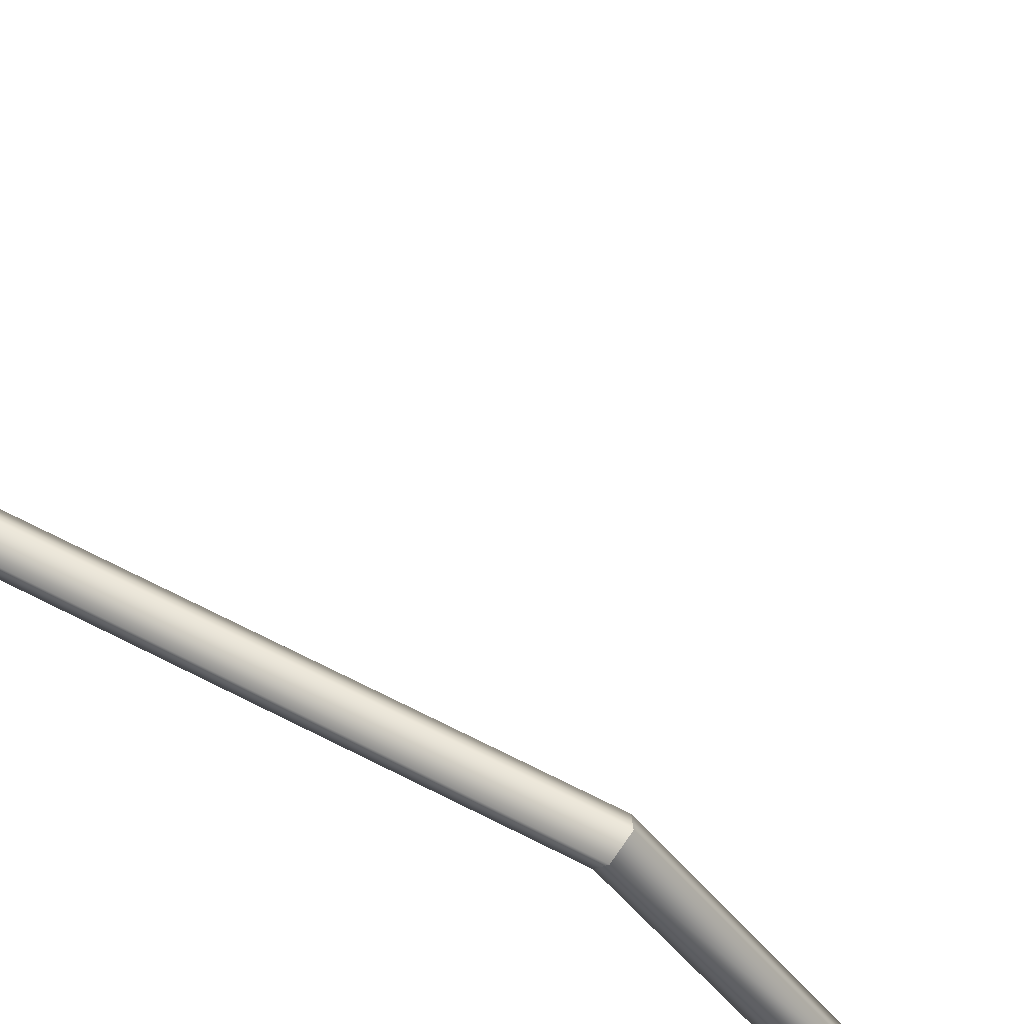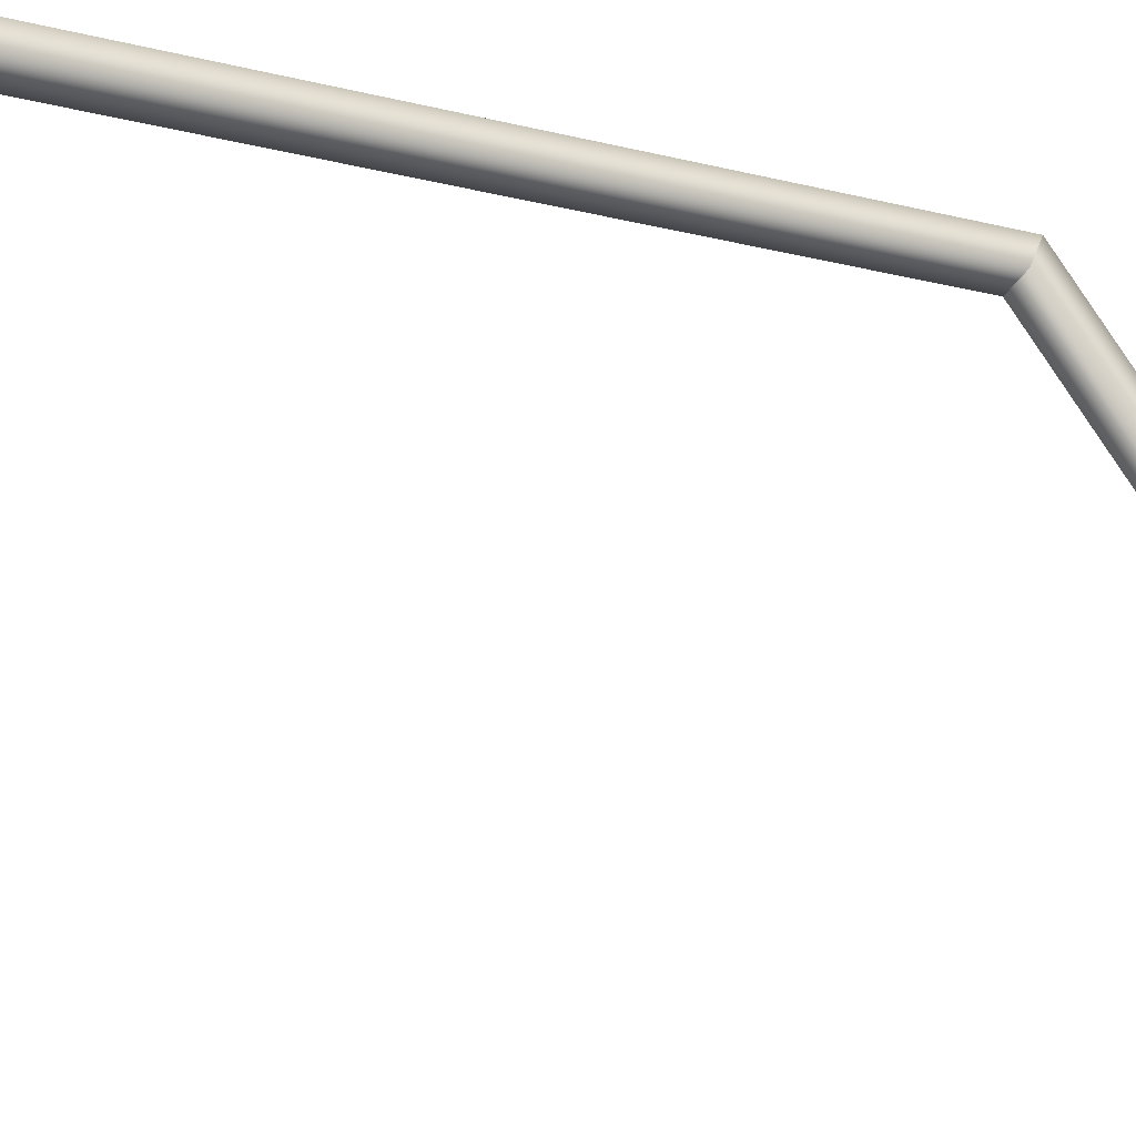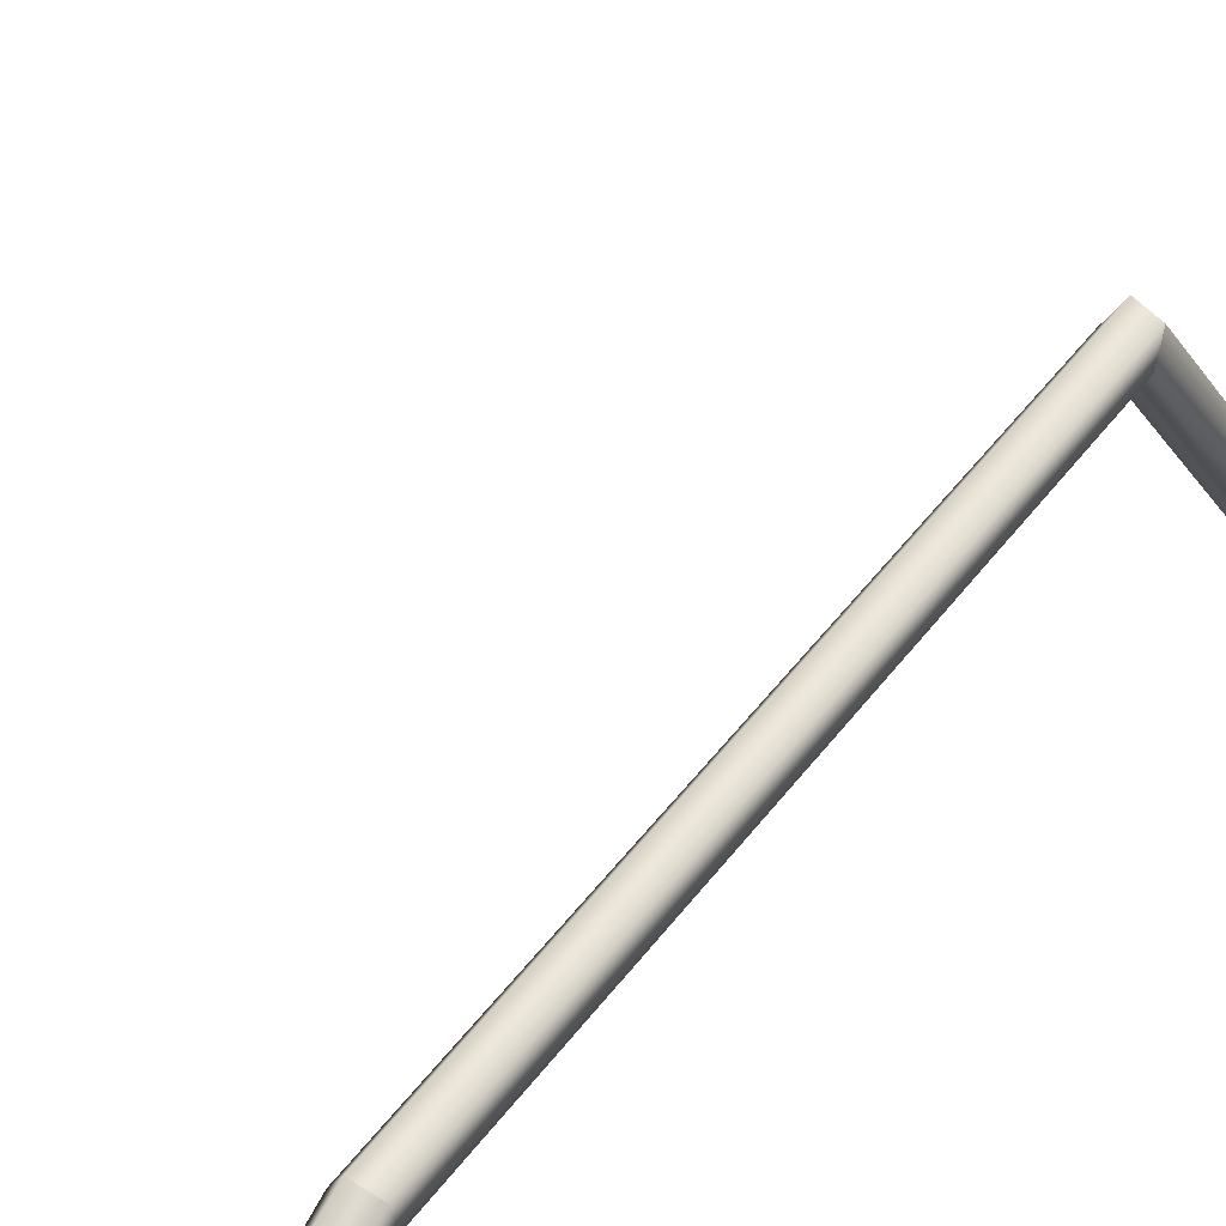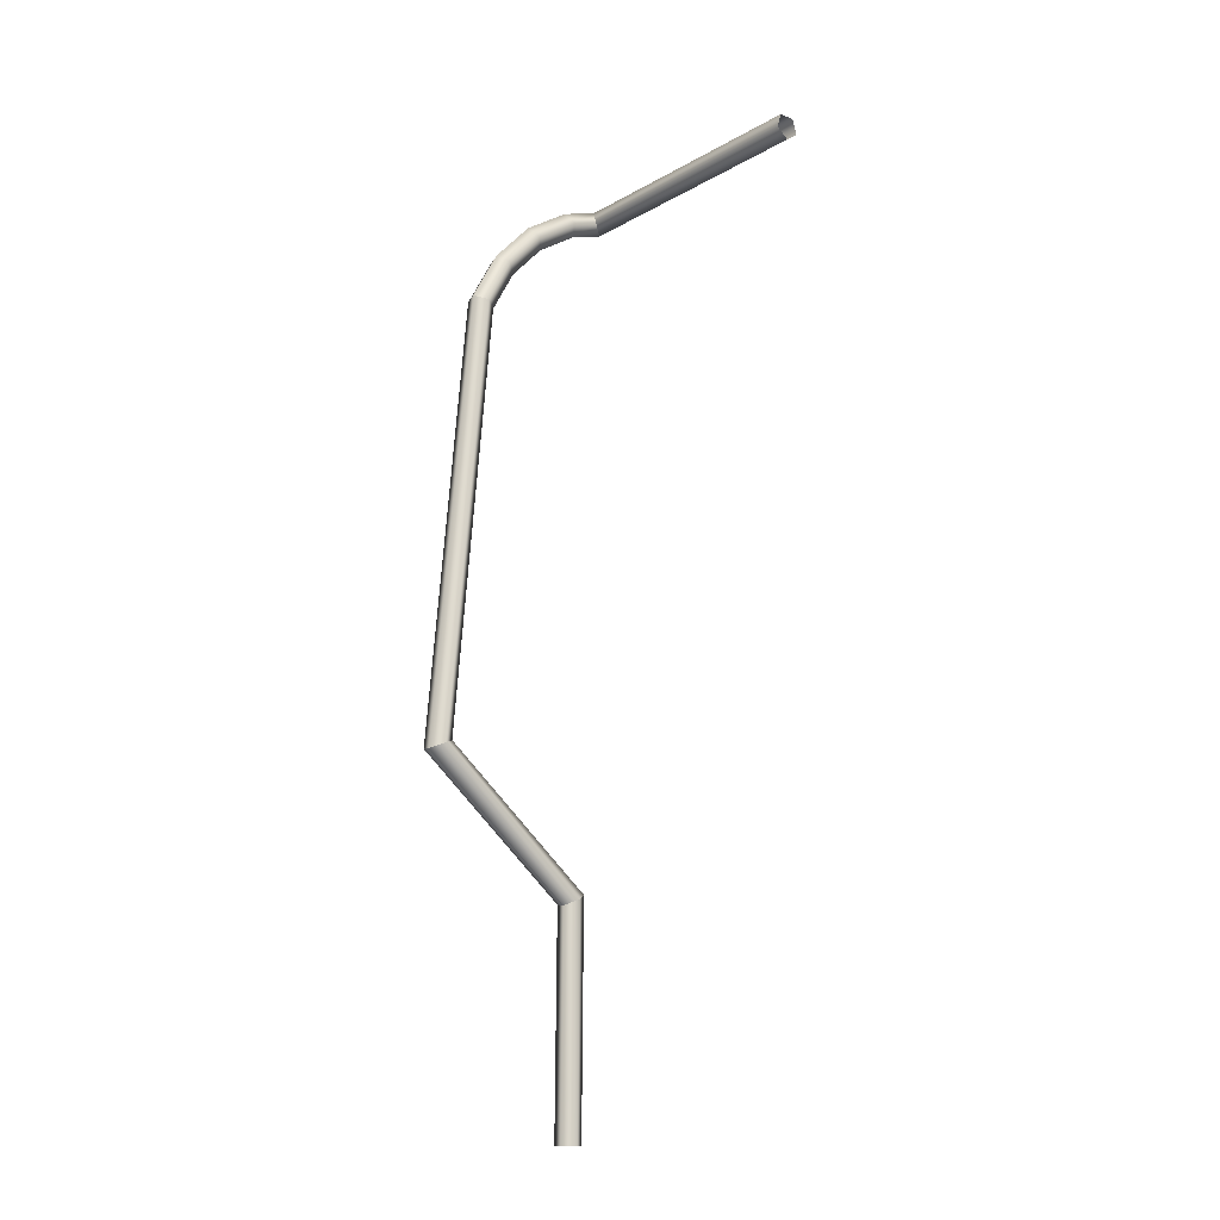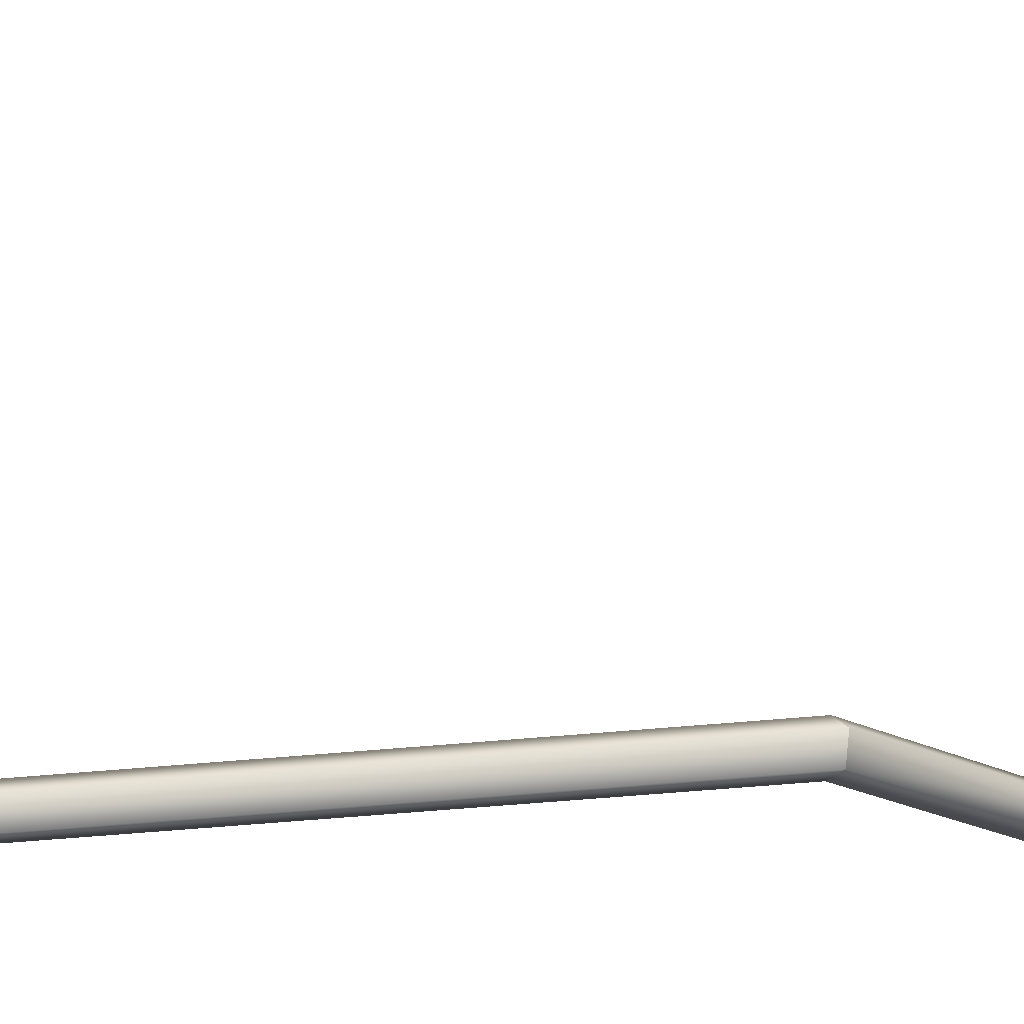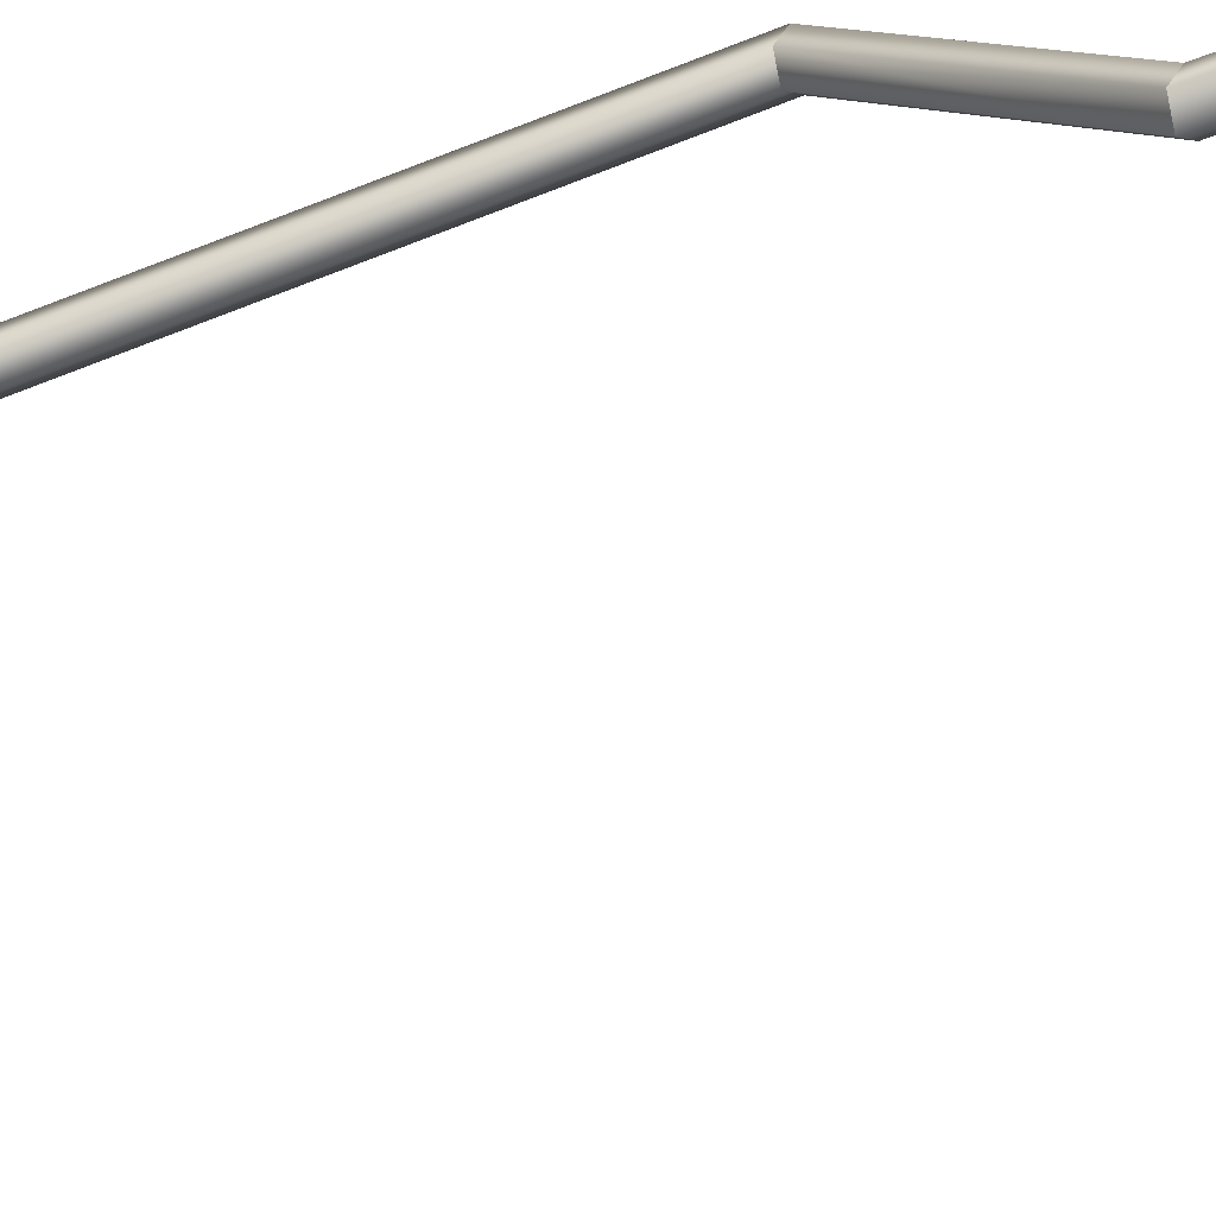
<metadata>
{"format":"obj","ext":"obj","renderer":"f3d","projection":"perspective","resolution":1024,"background":"white","views":[{"elev":68.8,"azim":-60.9,"up":"+Z"},{"elev":-27.3,"azim":-119.2,"up":"+Z"},{"elev":37.1,"azim":-146.4,"up":"+Z"},{"elev":-15.4,"azim":50.1,"up":"+Y"},{"elev":72.2,"azim":-92.5,"up":"+Z"},{"elev":-63.4,"azim":-69.4,"up":"+Z"}]}
</metadata>
<code>
o #ID197
v -0.3709 0.4346 -0.4535
v -0.3819 0.501 -0.4722
v -0.3819 0.4392 -0.4384
v -0.3709 0.4919 -0.4848
v -0.3709 0.4919 -0.4848
v -0.3709 0.4346 -0.4535
v -0.3819 0.501 -0.4722
v -0.3819 0.4392 -0.4384
v -0.3819 0.5517 -0.5195
v -0.3709 0.5397 -0.5294
v -0.3709 0.5397 -0.5294
v -0.3819 0.5517 -0.5195
v -0.4 0.4976 -0.4769
v -0.4 0.4374 -0.444
v -0.4 0.4976 -0.4769
v -0.4 0.4374 -0.444
v -0.3657 -0.1147 -0.4007
v -0.3819 0.4392 -0.4384
v -0.3766 -0.1214 -0.3846
v -0.3709 0.4346 -0.4535
v -0.3709 0.4346 -0.4535
v -0.3657 -0.1147 -0.4007
v -0.3819 0.4392 -0.4384
v -0.3766 -0.1214 -0.3846
v -0.3821 0.43 -0.4683
v -0.3821 0.4829 -0.4972
v -0.3821 0.4829 -0.4972
v -0.3821 0.43 -0.4683
v -0.3819 0.589 -0.5778
v -0.3709 0.575 -0.5845
v -0.3709 0.575 -0.5845
v -0.3819 0.589 -0.5778
v -0.4 0.5472 -0.5232
v -0.4 0.5472 -0.5232
v -0.3821 0.5279 -0.5392
v -0.3821 0.5279 -0.5392
v -0.4001 0.4317 -0.4625
v -0.4001 0.4864 -0.4923
v -0.4001 0.4864 -0.4923
v -0.4001 0.4317 -0.4625
v -0.3947 -0.119 -0.3906
v -0.4 0.4374 -0.444
v -0.4 0.4374 -0.444
v -0.3947 -0.119 -0.3906
v -0.3782 -0.2794 -0.5788
v -0.3657 -0.1147 -0.4007
v -0.3766 -0.1214 -0.3846
v -0.3673 -0.2722 -0.5944
v -0.3673 -0.2722 -0.5944
v -0.3782 -0.2794 -0.5788
v -0.3657 -0.1147 -0.4007
v -0.3766 -0.1214 -0.3846
v -0.377 -0.108 -0.4167
v -0.3821 0.43 -0.4683
v -0.3821 0.43 -0.4683
v -0.377 -0.108 -0.4167
v -0.3819 0.6045 -0.6247
v -0.3709 0.5864 -0.6191
v -0.3709 0.5864 -0.6191
v -0.3819 0.6045 -0.6247
v -0.4 0.5838 -0.5803
v -0.4 0.5838 -0.5803
v -0.3821 0.5611 -0.5911
v -0.3821 0.5611 -0.5911
v -0.4001 0.5325 -0.5354
v -0.4001 0.5325 -0.5354
v -0.395 -0.1107 -0.4104
v -0.4001 0.4317 -0.4625
v -0.4001 0.4317 -0.4625
v -0.395 -0.1107 -0.4104
v -0.3947 -0.119 -0.3906
v -0.3963 -0.2766 -0.5844
v -0.3947 -0.119 -0.3906
v -0.3963 -0.2766 -0.5844
v -0.3701 -0.5479 -0.5944
v -0.3801 -0.4672 -0.5788
v -0.3809 -0.5478 -0.5788
v -0.3782 -0.2794 -0.5788
v -0.3673 -0.2722 -0.5944
v -0.3673 -0.2722 -0.5944
v -0.3701 -0.5479 -0.5944
v -0.3782 -0.2794 -0.5788
v -0.3801 -0.4672 -0.5788
v -0.3809 -0.5478 -0.5788
v -0.377 -0.108 -0.4167
v -0.3786 -0.2649 -0.6095
v -0.3786 -0.2649 -0.6095
v -0.377 -0.108 -0.4167
v -0.04382 0.5954 -0.6234
v -0.3709 0.5864 -0.6191
v -0.04382 0.5864 -0.6205
v -0.3819 0.6045 -0.6247
v -0.04382 0.6044 -0.6262
v -0.04382 0.6044 -0.6262
v -0.04382 0.5954 -0.6234
v -0.3819 0.6045 -0.6247
v -0.3709 0.5864 -0.6191
v -0.04382 0.5864 -0.6205
v -0.4 0.6047 -0.6436
v -0.4 0.6047 -0.6436
v -0.3821 0.5754 -0.6345
v -0.3821 0.5754 -0.6345
v -0.4001 0.5666 -0.5885
v -0.4001 0.5666 -0.5885
v -0.395 -0.1107 -0.4104
v -0.3966 -0.2676 -0.6033
v -0.3966 -0.2676 -0.6033
v -0.395 -0.1107 -0.4104
v -0.3991 -0.5476 -0.5844
v -0.3963 -0.2766 -0.5844
v -0.3963 -0.2766 -0.5844
v -0.3991 -0.5476 -0.5844
v -0.3786 -0.2649 -0.6095
v -0.3815 -0.5478 -0.6095
v -0.3815 -0.5478 -0.6095
v -0.3786 -0.2649 -0.6095
v -0.04382 0.5754 -0.636
v -0.3821 0.5754 -0.6345
v -0.04382 0.5754 -0.636
v -0.3821 0.5754 -0.6345
v -0.04382 0.6046 -0.6451
v -0.4 0.6047 -0.6436
v -0.04382 0.6046 -0.6451
v -0.4 0.6047 -0.6436
v -0.4001 0.5867 -0.6496
v -0.4001 0.5867 -0.6496
v -0.3966 -0.2676 -0.6033
v -0.3994 -0.5476 -0.6033
v -0.3994 -0.5476 -0.6033
v -0.3966 -0.2676 -0.6033
v -0.04382 0.5867 -0.6512
v -0.4001 0.5867 -0.6496
v -0.04382 0.5867 -0.6512
v -0.4001 0.5867 -0.6496
f 1 2 3
f 2 1 4
f 5 6 7
f 8 7 6
f 4 9 2
f 9 4 10
f 11 5 12
f 7 12 5
f 3 13 14
f 13 3 2
f 7 8 15
f 16 15 8
f 17 18 19
f 18 17 20
f 21 22 23
f 24 23 22
f 25 4 1
f 4 25 26
f 27 28 5
f 6 5 28
f 10 29 9
f 29 10 30
f 31 11 32
f 12 32 11
f 2 33 13
f 33 2 9
f 12 7 34
f 15 34 7
f 26 10 4
f 10 26 35
f 36 27 11
f 5 11 27
f 13 37 14
f 37 13 38
f 39 15 40
f 16 40 15
f 18 41 19
f 41 18 42
f 43 23 44
f 24 44 23
f 45 46 47
f 46 45 48
f 49 50 51
f 52 51 50
f 53 20 17
f 20 53 54
f 55 56 21
f 22 21 56
f 37 26 25
f 26 37 38
f 39 40 27
f 28 27 40
f 30 57 29
f 57 30 58
f 59 31 60
f 32 60 31
f 33 29 61
f 29 33 9
f 12 34 32
f 62 32 34
f 35 30 10
f 30 35 63
f 64 36 31
f 11 31 36
f 33 38 13
f 38 33 65
f 66 34 39
f 15 39 34
f 38 35 26
f 35 38 65
f 66 39 36
f 27 36 39
f 42 67 41
f 67 42 68
f 69 43 70
f 44 70 43
f 45 71 72
f 71 45 47
f 52 50 73
f 74 73 50
f 75 76 77
f 76 75 78
f 78 75 79
f 80 81 82
f 82 81 83
f 84 83 81
f 48 85 46
f 85 48 86
f 87 49 88
f 51 88 49
f 68 53 67
f 53 68 54
f 55 69 56
f 70 56 69
f 89 90 91
f 90 89 92
f 92 89 93
f 94 95 96
f 96 95 97
f 98 97 95
f 29 99 61
f 99 29 57
f 60 32 100
f 62 100 32
f 63 58 30
f 58 63 101
f 102 64 59
f 31 59 64
f 61 65 33
f 65 61 103
f 104 62 66
f 34 66 62
f 103 35 65
f 35 103 63
f 64 104 36
f 66 36 104
f 105 72 71
f 72 105 106
f 107 108 74
f 73 74 108
f 76 109 77
f 109 76 110
f 110 76 78
f 82 83 111
f 111 83 112
f 84 112 83
f 75 113 79
f 113 75 114
f 115 81 116
f 80 116 81
f 105 86 106
f 86 105 85
f 88 108 87
f 107 87 108
f 117 90 118
f 90 117 91
f 98 119 97
f 120 97 119
f 92 121 122
f 121 92 93
f 94 96 123
f 124 123 96
f 99 103 61
f 103 99 125
f 126 100 104
f 62 104 100
f 101 103 125
f 103 101 63
f 64 102 104
f 126 104 102
f 127 109 110
f 109 127 128
f 129 130 112
f 111 112 130
f 128 113 114
f 113 128 127
f 130 129 116
f 115 116 129
f 131 118 132
f 118 131 117
f 119 133 120
f 134 120 133
f 132 121 131
f 121 132 122
f 124 134 123
f 133 123 134

</code>
